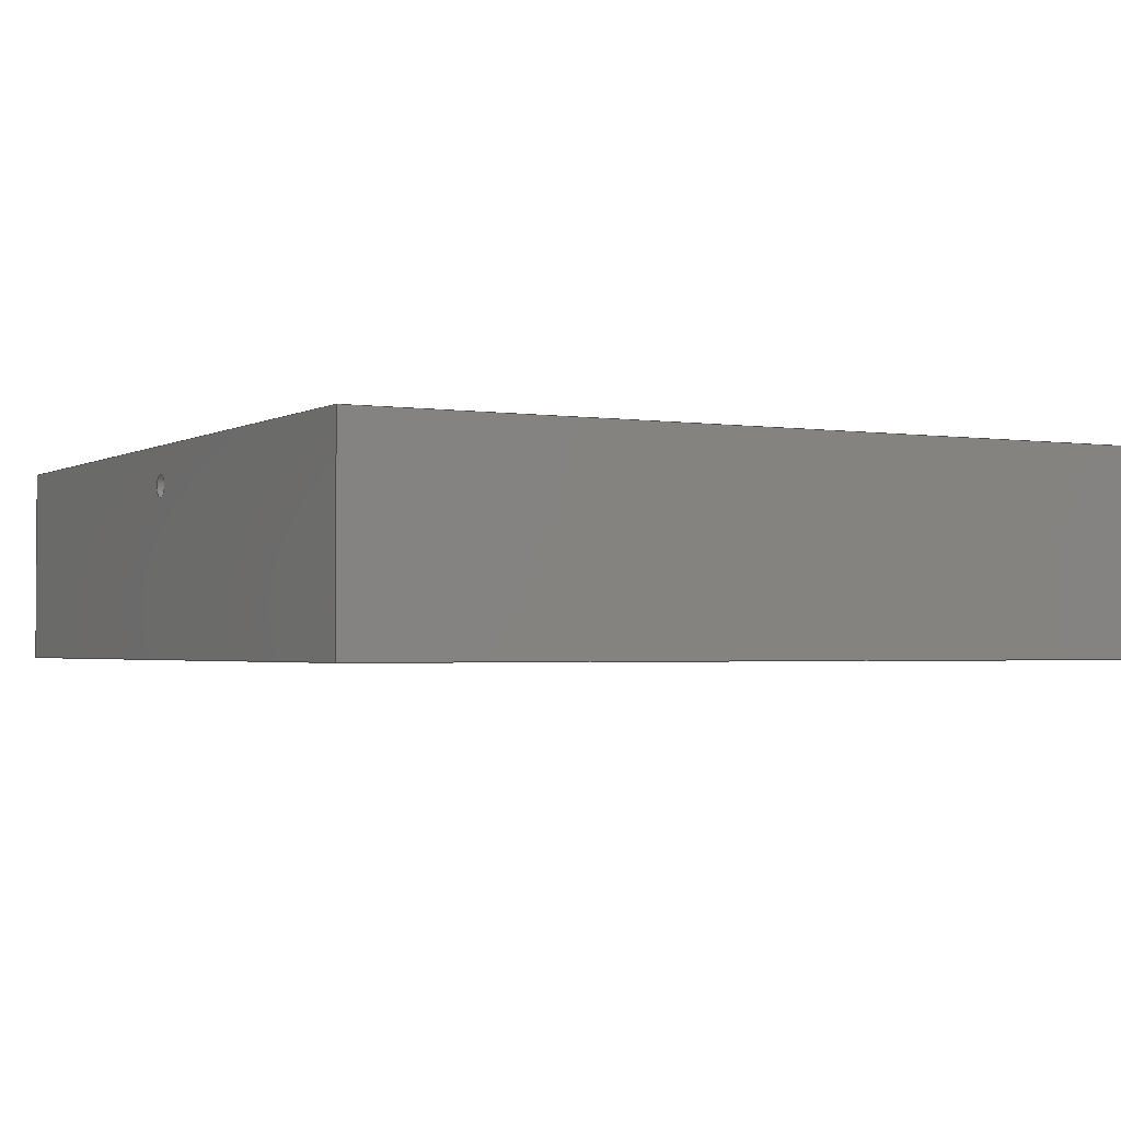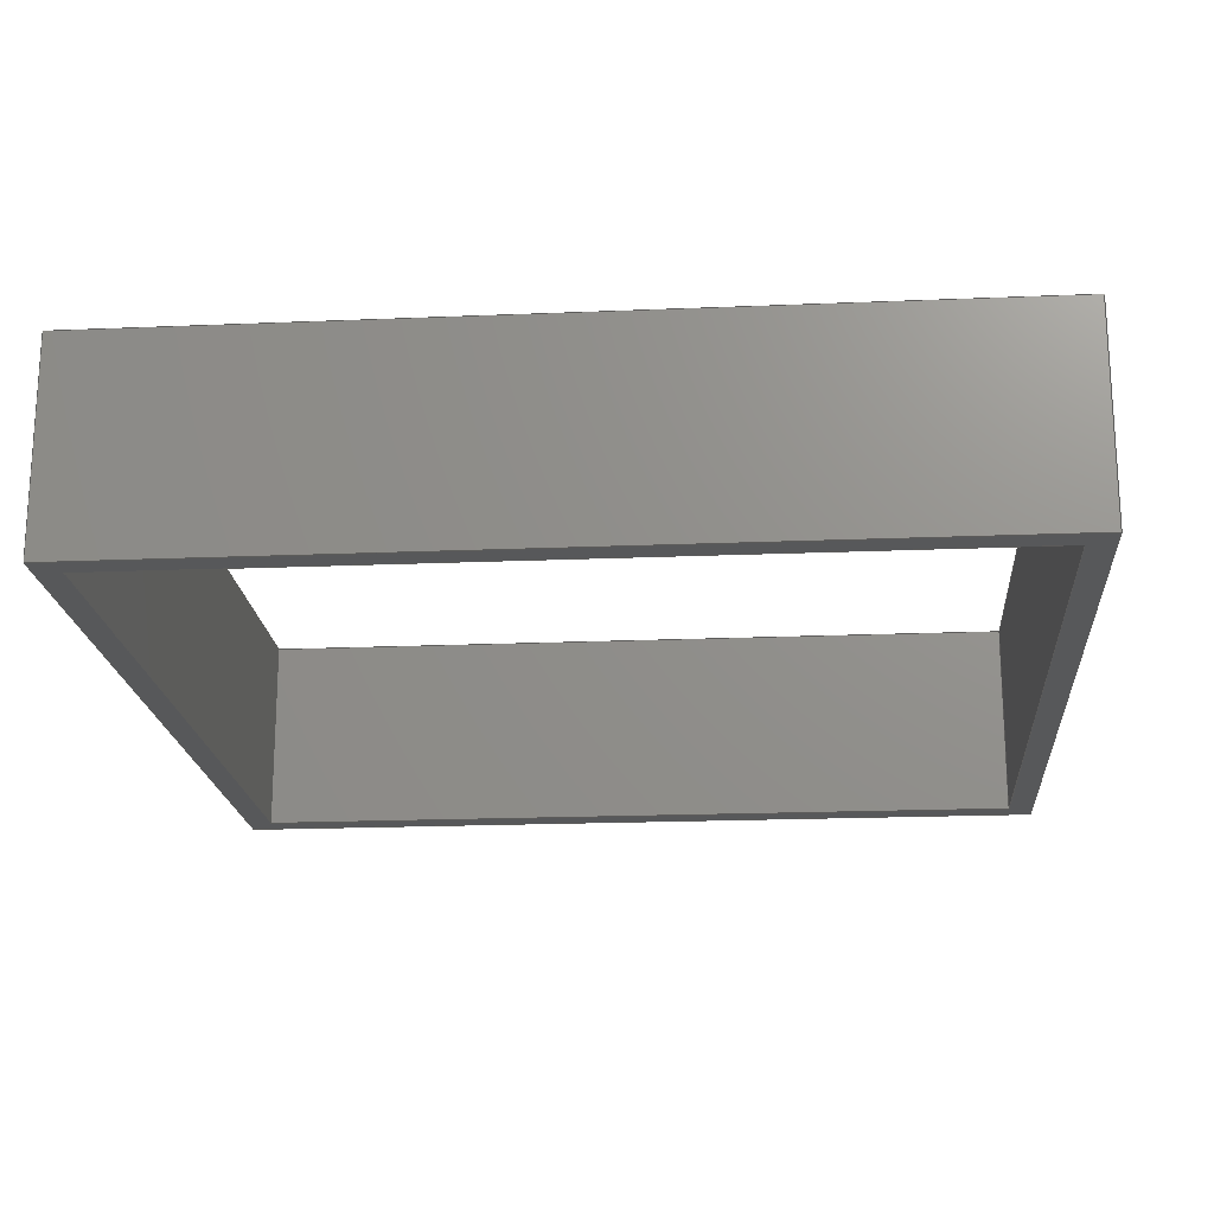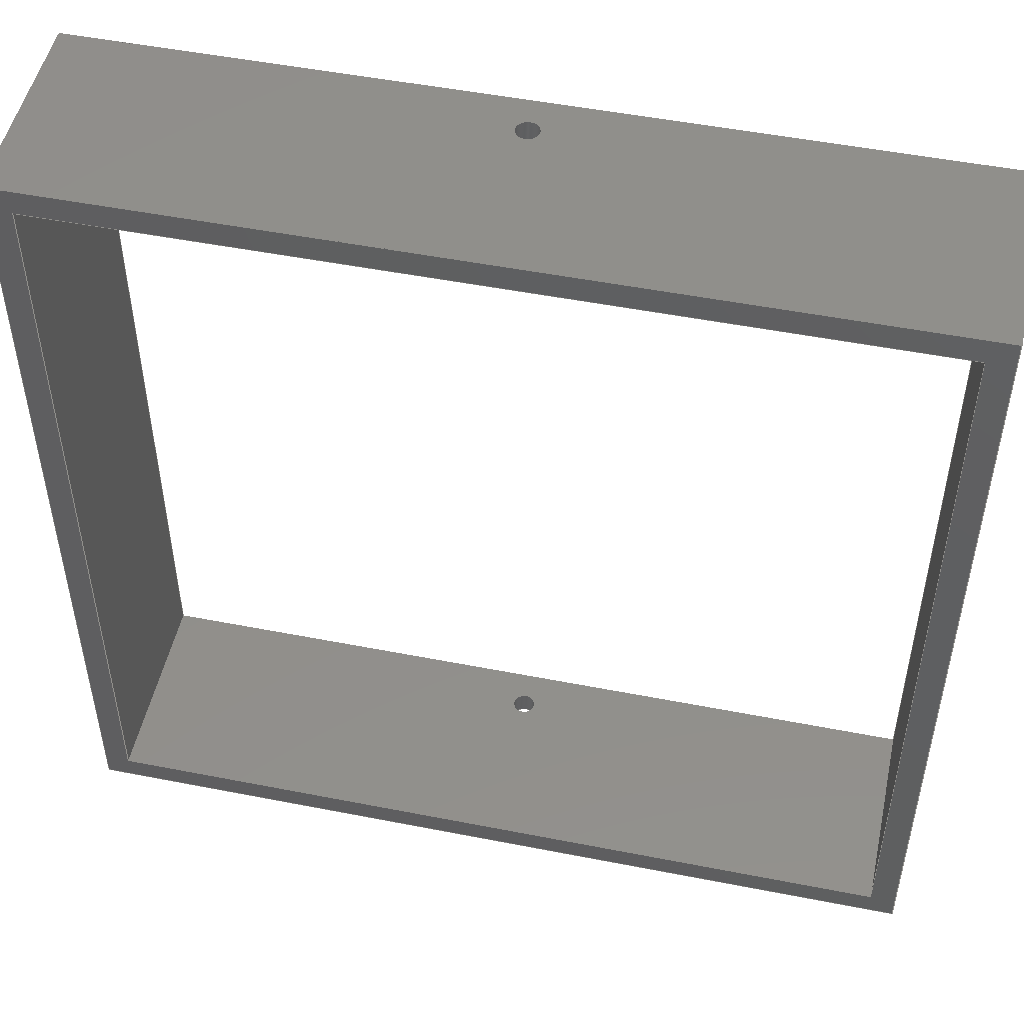
<metadata>
{"format":"step","ext":"step","renderer":"f3d","projection":"perspective","resolution":1024,"background":"white","views":[{"elev":-2.1,"azim":-118.2,"up":"+Y"},{"elev":-19.3,"azim":-85.5,"up":"+Y"},{"elev":50.1,"azim":12.2,"up":"+Z"}]}
</metadata>
<code>
ISO-10303-21;
DATA;
#1=MECHANICAL_DESIGN_GEOMETRIC_PRESENTATION_REPRESENTATION('',(#4),#388);
#2=SHAPE_REPRESENTATION_RELATIONSHIP('SRR','None',#395,#3);
#3=ADVANCED_BREP_SHAPE_REPRESENTATION('',(#5),#387);
#4=STYLED_ITEM('',(#404),#5);
#5=MANIFOLD_SOLID_BREP('Body1',#232);
#6=FACE_BOUND('',#37,.T.);
#7=FACE_BOUND('',#40,.T.);
#8=FACE_BOUND('',#43,.T.);
#9=FACE_BOUND('',#46,.T.);
#10=FACE_BOUND('',#49,.T.);
#11=FACE_BOUND('',#51,.T.);
#12=PLANE('',#252);
#13=PLANE('',#253);
#14=PLANE('',#254);
#15=PLANE('',#255);
#16=PLANE('',#256);
#17=PLANE('',#257);
#18=PLANE('',#258);
#19=PLANE('',#259);
#20=PLANE('',#260);
#21=PLANE('',#261);
#22=FACE_OUTER_BOUND('',#34,.T.);
#23=FACE_OUTER_BOUND('',#35,.T.);
#24=FACE_OUTER_BOUND('',#36,.T.);
#25=FACE_OUTER_BOUND('',#38,.T.);
#26=FACE_OUTER_BOUND('',#39,.T.);
#27=FACE_OUTER_BOUND('',#41,.T.);
#28=FACE_OUTER_BOUND('',#42,.T.);
#29=FACE_OUTER_BOUND('',#44,.T.);
#30=FACE_OUTER_BOUND('',#45,.T.);
#31=FACE_OUTER_BOUND('',#47,.T.);
#32=FACE_OUTER_BOUND('',#48,.T.);
#33=FACE_OUTER_BOUND('',#50,.T.);
#34=EDGE_LOOP('',(#158,#159,#160,#161));
#35=EDGE_LOOP('',(#162,#163,#164,#165));
#36=EDGE_LOOP('',(#166,#167,#168,#169));
#37=EDGE_LOOP('',(#170));
#38=EDGE_LOOP('',(#171,#172,#173,#174));
#39=EDGE_LOOP('',(#175,#176,#177,#178));
#40=EDGE_LOOP('',(#179));
#41=EDGE_LOOP('',(#180,#181,#182,#183));
#42=EDGE_LOOP('',(#184,#185,#186,#187));
#43=EDGE_LOOP('',(#188));
#44=EDGE_LOOP('',(#189,#190,#191,#192));
#45=EDGE_LOOP('',(#193,#194,#195,#196));
#46=EDGE_LOOP('',(#197));
#47=EDGE_LOOP('',(#198,#199,#200,#201));
#48=EDGE_LOOP('',(#202,#203,#204,#205));
#49=EDGE_LOOP('',(#206,#207,#208,#209));
#50=EDGE_LOOP('',(#210,#211,#212,#213));
#51=EDGE_LOOP('',(#214,#215,#216,#217));
#52=LINE('',#327,#78);
#53=LINE('',#333,#79);
#54=LINE('',#338,#80);
#55=LINE('',#340,#81);
#56=LINE('',#342,#82);
#57=LINE('',#343,#83);
#58=LINE('',#346,#84);
#59=LINE('',#348,#85);
#60=LINE('',#349,#86);
#61=LINE('',#352,#87);
#62=LINE('',#354,#88);
#63=LINE('',#355,#89);
#64=LINE('',#357,#90);
#65=LINE('',#358,#91);
#66=LINE('',#362,#92);
#67=LINE('',#364,#93);
#68=LINE('',#366,#94);
#69=LINE('',#367,#95);
#70=LINE('',#370,#96);
#71=LINE('',#372,#97);
#72=LINE('',#373,#98);
#73=LINE('',#376,#99);
#74=LINE('',#378,#100);
#75=LINE('',#379,#101);
#76=LINE('',#381,#102);
#77=LINE('',#382,#103);
#78=VECTOR('',#268,0.5);
#79=VECTOR('',#275,0.5);
#80=VECTOR('',#280,1);
#81=VECTOR('',#281,1);
#82=VECTOR('',#282,1);
#83=VECTOR('',#283,1);
#84=VECTOR('',#286,1);
#85=VECTOR('',#287,1);
#86=VECTOR('',#288,1);
#87=VECTOR('',#291,1);
#88=VECTOR('',#292,1);
#89=VECTOR('',#293,1);
#90=VECTOR('',#296,1);
#91=VECTOR('',#297,1);
#92=VECTOR('',#300,1);
#93=VECTOR('',#301,1);
#94=VECTOR('',#302,1);
#95=VECTOR('',#303,1);
#96=VECTOR('',#306,1);
#97=VECTOR('',#307,1);
#98=VECTOR('',#308,1);
#99=VECTOR('',#311,1);
#100=VECTOR('',#312,1);
#101=VECTOR('',#313,1);
#102=VECTOR('',#316,1);
#103=VECTOR('',#317,1);
#104=CIRCLE('',#247,0.5);
#105=CIRCLE('',#248,0.5);
#106=CIRCLE('',#250,0.5);
#107=CIRCLE('',#251,0.5);
#108=VERTEX_POINT('',#324);
#109=VERTEX_POINT('',#326);
#110=VERTEX_POINT('',#330);
#111=VERTEX_POINT('',#332);
#112=VERTEX_POINT('',#336);
#113=VERTEX_POINT('',#337);
#114=VERTEX_POINT('',#339);
#115=VERTEX_POINT('',#341);
#116=VERTEX_POINT('',#345);
#117=VERTEX_POINT('',#347);
#118=VERTEX_POINT('',#351);
#119=VERTEX_POINT('',#353);
#120=VERTEX_POINT('',#360);
#121=VERTEX_POINT('',#361);
#122=VERTEX_POINT('',#363);
#123=VERTEX_POINT('',#365);
#124=VERTEX_POINT('',#369);
#125=VERTEX_POINT('',#371);
#126=VERTEX_POINT('',#375);
#127=VERTEX_POINT('',#377);
#128=EDGE_CURVE('',#108,#108,#104,.T.);
#129=EDGE_CURVE('',#108,#109,#52,.T.);
#130=EDGE_CURVE('',#109,#109,#105,.T.);
#131=EDGE_CURVE('',#110,#110,#106,.T.);
#132=EDGE_CURVE('',#110,#111,#53,.T.);
#133=EDGE_CURVE('',#111,#111,#107,.T.);
#134=EDGE_CURVE('',#112,#113,#54,.T.);
#135=EDGE_CURVE('',#113,#114,#55,.T.);
#136=EDGE_CURVE('',#115,#114,#56,.T.);
#137=EDGE_CURVE('',#112,#115,#57,.T.);
#138=EDGE_CURVE('',#116,#112,#58,.T.);
#139=EDGE_CURVE('',#117,#115,#59,.T.);
#140=EDGE_CURVE('',#116,#117,#60,.T.);
#141=EDGE_CURVE('',#118,#116,#61,.T.);
#142=EDGE_CURVE('',#119,#117,#62,.T.);
#143=EDGE_CURVE('',#118,#119,#63,.T.);
#144=EDGE_CURVE('',#113,#118,#64,.T.);
#145=EDGE_CURVE('',#114,#119,#65,.T.);
#146=EDGE_CURVE('',#120,#121,#66,.T.);
#147=EDGE_CURVE('',#120,#122,#67,.T.);
#148=EDGE_CURVE('',#123,#122,#68,.T.);
#149=EDGE_CURVE('',#121,#123,#69,.T.);
#150=EDGE_CURVE('',#121,#124,#70,.T.);
#151=EDGE_CURVE('',#125,#123,#71,.T.);
#152=EDGE_CURVE('',#124,#125,#72,.T.);
#153=EDGE_CURVE('',#124,#126,#73,.T.);
#154=EDGE_CURVE('',#127,#125,#74,.T.);
#155=EDGE_CURVE('',#126,#127,#75,.T.);
#156=EDGE_CURVE('',#126,#120,#76,.T.);
#157=EDGE_CURVE('',#122,#127,#77,.T.);
#158=ORIENTED_EDGE('',*,*,#128,.F.);
#159=ORIENTED_EDGE('',*,*,#129,.T.);
#160=ORIENTED_EDGE('',*,*,#130,.F.);
#161=ORIENTED_EDGE('',*,*,#129,.F.);
#162=ORIENTED_EDGE('',*,*,#131,.F.);
#163=ORIENTED_EDGE('',*,*,#132,.T.);
#164=ORIENTED_EDGE('',*,*,#133,.F.);
#165=ORIENTED_EDGE('',*,*,#132,.F.);
#166=ORIENTED_EDGE('',*,*,#134,.T.);
#167=ORIENTED_EDGE('',*,*,#135,.T.);
#168=ORIENTED_EDGE('',*,*,#136,.F.);
#169=ORIENTED_EDGE('',*,*,#137,.F.);
#170=ORIENTED_EDGE('',*,*,#133,.T.);
#171=ORIENTED_EDGE('',*,*,#138,.T.);
#172=ORIENTED_EDGE('',*,*,#137,.T.);
#173=ORIENTED_EDGE('',*,*,#139,.F.);
#174=ORIENTED_EDGE('',*,*,#140,.F.);
#175=ORIENTED_EDGE('',*,*,#141,.T.);
#176=ORIENTED_EDGE('',*,*,#140,.T.);
#177=ORIENTED_EDGE('',*,*,#142,.F.);
#178=ORIENTED_EDGE('',*,*,#143,.F.);
#179=ORIENTED_EDGE('',*,*,#128,.T.);
#180=ORIENTED_EDGE('',*,*,#144,.T.);
#181=ORIENTED_EDGE('',*,*,#143,.T.);
#182=ORIENTED_EDGE('',*,*,#145,.F.);
#183=ORIENTED_EDGE('',*,*,#135,.F.);
#184=ORIENTED_EDGE('',*,*,#146,.F.);
#185=ORIENTED_EDGE('',*,*,#147,.T.);
#186=ORIENTED_EDGE('',*,*,#148,.F.);
#187=ORIENTED_EDGE('',*,*,#149,.F.);
#188=ORIENTED_EDGE('',*,*,#130,.T.);
#189=ORIENTED_EDGE('',*,*,#150,.F.);
#190=ORIENTED_EDGE('',*,*,#149,.T.);
#191=ORIENTED_EDGE('',*,*,#151,.F.);
#192=ORIENTED_EDGE('',*,*,#152,.F.);
#193=ORIENTED_EDGE('',*,*,#153,.F.);
#194=ORIENTED_EDGE('',*,*,#152,.T.);
#195=ORIENTED_EDGE('',*,*,#154,.F.);
#196=ORIENTED_EDGE('',*,*,#155,.F.);
#197=ORIENTED_EDGE('',*,*,#131,.T.);
#198=ORIENTED_EDGE('',*,*,#156,.F.);
#199=ORIENTED_EDGE('',*,*,#155,.T.);
#200=ORIENTED_EDGE('',*,*,#157,.F.);
#201=ORIENTED_EDGE('',*,*,#147,.F.);
#202=ORIENTED_EDGE('',*,*,#157,.T.);
#203=ORIENTED_EDGE('',*,*,#154,.T.);
#204=ORIENTED_EDGE('',*,*,#151,.T.);
#205=ORIENTED_EDGE('',*,*,#148,.T.);
#206=ORIENTED_EDGE('',*,*,#145,.T.);
#207=ORIENTED_EDGE('',*,*,#142,.T.);
#208=ORIENTED_EDGE('',*,*,#139,.T.);
#209=ORIENTED_EDGE('',*,*,#136,.T.);
#210=ORIENTED_EDGE('',*,*,#156,.T.);
#211=ORIENTED_EDGE('',*,*,#146,.T.);
#212=ORIENTED_EDGE('',*,*,#150,.T.);
#213=ORIENTED_EDGE('',*,*,#153,.T.);
#214=ORIENTED_EDGE('',*,*,#144,.F.);
#215=ORIENTED_EDGE('',*,*,#134,.F.);
#216=ORIENTED_EDGE('',*,*,#138,.F.);
#217=ORIENTED_EDGE('',*,*,#141,.F.);
#218=CYLINDRICAL_SURFACE('',#246,0.5);
#219=CYLINDRICAL_SURFACE('',#249,0.5);
#220=ADVANCED_FACE('',(#22),#218,.F.);
#221=ADVANCED_FACE('',(#23),#219,.F.);
#222=ADVANCED_FACE('',(#24,#6),#12,.T.);
#223=ADVANCED_FACE('',(#25),#13,.T.);
#224=ADVANCED_FACE('',(#26,#7),#14,.T.);
#225=ADVANCED_FACE('',(#27),#15,.T.);
#226=ADVANCED_FACE('',(#28,#8),#16,.T.);
#227=ADVANCED_FACE('',(#29),#17,.T.);
#228=ADVANCED_FACE('',(#30,#9),#18,.T.);
#229=ADVANCED_FACE('',(#31),#19,.T.);
#230=ADVANCED_FACE('',(#32,#10),#20,.T.);
#231=ADVANCED_FACE('',(#33,#11),#21,.F.);
#232=CLOSED_SHELL('',(#220,#221,#222,#223,#224,#225,#226,#227,#228,#229,
#230,#231));
#233=DERIVED_UNIT_ELEMENT(#235,1);
#234=DERIVED_UNIT_ELEMENT(#390,3);
#235=(
MASS_UNIT()
NAMED_UNIT(*)
SI_UNIT(.KILO.,.GRAM.)
);
#236=DERIVED_UNIT((#233,#234));
#237=MEASURE_REPRESENTATION_ITEM('density measure',
POSITIVE_RATIO_MEASURE(7850),#236);
#238=PROPERTY_DEFINITION_REPRESENTATION(#243,#240);
#239=PROPERTY_DEFINITION_REPRESENTATION(#244,#241);
#240=REPRESENTATION('material name',(#242),#387);
#241=REPRESENTATION('density',(#237),#387);
#242=DESCRIPTIVE_REPRESENTATION_ITEM('Steel','Steel');
#243=PROPERTY_DEFINITION('material property','material name',#397);
#244=PROPERTY_DEFINITION('material property','density of part',#397);
#245=AXIS2_PLACEMENT_3D('placement',#322,#262,#263);
#246=AXIS2_PLACEMENT_3D('',#323,#264,#265);
#247=AXIS2_PLACEMENT_3D('',#325,#266,#267);
#248=AXIS2_PLACEMENT_3D('',#328,#269,#270);
#249=AXIS2_PLACEMENT_3D('',#329,#271,#272);
#250=AXIS2_PLACEMENT_3D('',#331,#273,#274);
#251=AXIS2_PLACEMENT_3D('',#334,#276,#277);
#252=AXIS2_PLACEMENT_3D('',#335,#278,#279);
#253=AXIS2_PLACEMENT_3D('',#344,#284,#285);
#254=AXIS2_PLACEMENT_3D('',#350,#289,#290);
#255=AXIS2_PLACEMENT_3D('',#356,#294,#295);
#256=AXIS2_PLACEMENT_3D('',#359,#298,#299);
#257=AXIS2_PLACEMENT_3D('',#368,#304,#305);
#258=AXIS2_PLACEMENT_3D('',#374,#309,#310);
#259=AXIS2_PLACEMENT_3D('',#380,#314,#315);
#260=AXIS2_PLACEMENT_3D('',#383,#318,#319);
#261=AXIS2_PLACEMENT_3D('',#384,#320,#321);
#262=DIRECTION('axis',(0,0,1));
#263=DIRECTION('refdir',(1,0,0));
#264=DIRECTION('center_axis',(0,0,1));
#265=DIRECTION('ref_axis',(-1,0,0));
#266=DIRECTION('center_axis',(0,0,1));
#267=DIRECTION('ref_axis',(-1,0,0));
#268=DIRECTION('',(0,0,1));
#269=DIRECTION('center_axis',(3.528e-17,0,-1));
#270=DIRECTION('ref_axis',(-1,0,0));
#271=DIRECTION('center_axis',(0,0,1));
#272=DIRECTION('ref_axis',(-1,0,0));
#273=DIRECTION('center_axis',(0,0,1));
#274=DIRECTION('ref_axis',(-1,0,0));
#275=DIRECTION('',(0,0,1));
#276=DIRECTION('center_axis',(0,0,-1));
#277=DIRECTION('ref_axis',(-1,0,0));
#278=DIRECTION('center_axis',(0,0,1));
#279=DIRECTION('ref_axis',(1,0,0));
#280=DIRECTION('',(1,0,0));
#281=DIRECTION('',(0,1,0));
#282=DIRECTION('',(1,0,0));
#283=DIRECTION('',(0,1,0));
#284=DIRECTION('center_axis',(1,0,0));
#285=DIRECTION('ref_axis',(0,0,-1));
#286=DIRECTION('',(0,0,-1));
#287=DIRECTION('',(0,0,-1));
#288=DIRECTION('',(0,1,0));
#289=DIRECTION('center_axis',(0,0,-1));
#290=DIRECTION('ref_axis',(-1,0,0));
#291=DIRECTION('',(-1,0,0));
#292=DIRECTION('',(-1,0,0));
#293=DIRECTION('',(0,1,0));
#294=DIRECTION('center_axis',(-1,0,0));
#295=DIRECTION('ref_axis',(0,0,1));
#296=DIRECTION('',(0,0,1));
#297=DIRECTION('',(0,0,1));
#298=DIRECTION('center_axis',(-3.528e-17,0,1));
#299=DIRECTION('ref_axis',(1,0,3.528e-17));
#300=DIRECTION('',(-1,0,-3.528e-17));
#301=DIRECTION('',(0,1,0));
#302=DIRECTION('',(1,0,3.528e-17));
#303=DIRECTION('',(0,1,0));
#304=DIRECTION('center_axis',(-1,0,0));
#305=DIRECTION('ref_axis',(0,0,1));
#306=DIRECTION('',(0,0,-1));
#307=DIRECTION('',(0,0,1));
#308=DIRECTION('',(0,1,0));
#309=DIRECTION('center_axis',(0,0,-1));
#310=DIRECTION('ref_axis',(-1,0,0));
#311=DIRECTION('',(1,0,0));
#312=DIRECTION('',(-1,0,0));
#313=DIRECTION('',(0,1,0));
#314=DIRECTION('center_axis',(1,0,0));
#315=DIRECTION('ref_axis',(0,0,-1));
#316=DIRECTION('',(0,0,1));
#317=DIRECTION('',(0,0,-1));
#318=DIRECTION('center_axis',(0,1,0));
#319=DIRECTION('ref_axis',(0,0,1));
#320=DIRECTION('center_axis',(0,1,0));
#321=DIRECTION('ref_axis',(1,0,0));
#322=CARTESIAN_POINT('',(0,0,0));
#323=CARTESIAN_POINT('Origin',(17.78,7.219,-36.66));
#324=CARTESIAN_POINT('',(18.28,7.219,0));
#325=CARTESIAN_POINT('Origin',(17.78,7.219,0));
#326=CARTESIAN_POINT('',(18.28,7.219,1.1));
#327=CARTESIAN_POINT('',(18.28,7.219,-36.66));
#328=CARTESIAN_POINT('Origin',(17.78,7.219,1.1));
#329=CARTESIAN_POINT('Origin',(17.78,7.219,-36.66));
#330=CARTESIAN_POINT('',(18.28,7.219,-36.66));
#331=CARTESIAN_POINT('Origin',(17.78,7.219,-36.66));
#332=CARTESIAN_POINT('',(18.28,7.219,-35.56));
#333=CARTESIAN_POINT('',(18.28,7.219,-36.66));
#334=CARTESIAN_POINT('Origin',(17.78,7.219,-35.56));
#335=CARTESIAN_POINT('Origin',(0,0,-35.56));
#336=CARTESIAN_POINT('',(0,0,-35.56));
#337=CARTESIAN_POINT('',(35.56,0,-35.56));
#338=CARTESIAN_POINT('',(0,0,-35.56));
#339=CARTESIAN_POINT('',(35.56,8.89,-35.56));
#340=CARTESIAN_POINT('',(35.56,0,-35.56));
#341=CARTESIAN_POINT('',(0,8.89,-35.56));
#342=CARTESIAN_POINT('',(0,8.89,-35.56));
#343=CARTESIAN_POINT('',(0,0,-35.56));
#344=CARTESIAN_POINT('Origin',(0,0,0));
#345=CARTESIAN_POINT('',(7.105e-15,0,0));
#346=CARTESIAN_POINT('',(0,0,0));
#347=CARTESIAN_POINT('',(7.105e-15,8.89,0));
#348=CARTESIAN_POINT('',(0,8.89,0));
#349=CARTESIAN_POINT('',(7.105e-15,0,0));
#350=CARTESIAN_POINT('Origin',(35.56,0,0));
#351=CARTESIAN_POINT('',(35.56,0,0));
#352=CARTESIAN_POINT('',(35.56,0,0));
#353=CARTESIAN_POINT('',(35.56,8.89,0));
#354=CARTESIAN_POINT('',(35.56,8.89,0));
#355=CARTESIAN_POINT('',(35.56,0,0));
#356=CARTESIAN_POINT('Origin',(35.56,0,-35.56));
#357=CARTESIAN_POINT('',(35.56,0,-35.56));
#358=CARTESIAN_POINT('',(35.56,8.89,-35.56));
#359=CARTESIAN_POINT('Origin',(-1.1,0,1.1));
#360=CARTESIAN_POINT('',(36.66,0,1.1));
#361=CARTESIAN_POINT('',(-1.1,0,1.1));
#362=CARTESIAN_POINT('',(36.66,0,1.1));
#363=CARTESIAN_POINT('',(36.66,8.89,1.1));
#364=CARTESIAN_POINT('',(36.66,0,1.1));
#365=CARTESIAN_POINT('',(-1.1,8.89,1.1));
#366=CARTESIAN_POINT('',(36.66,8.89,1.1));
#367=CARTESIAN_POINT('',(-1.1,0,1.1));
#368=CARTESIAN_POINT('Origin',(-1.1,0,-36.66));
#369=CARTESIAN_POINT('',(-1.1,0,-36.66));
#370=CARTESIAN_POINT('',(-1.1,0,1.1));
#371=CARTESIAN_POINT('',(-1.1,8.89,-36.66));
#372=CARTESIAN_POINT('',(-1.1,8.89,1.1));
#373=CARTESIAN_POINT('',(-1.1,0,-36.66));
#374=CARTESIAN_POINT('Origin',(36.66,0,-36.66));
#375=CARTESIAN_POINT('',(36.66,0,-36.66));
#376=CARTESIAN_POINT('',(-1.1,0,-36.66));
#377=CARTESIAN_POINT('',(36.66,8.89,-36.66));
#378=CARTESIAN_POINT('',(-1.1,8.89,-36.66));
#379=CARTESIAN_POINT('',(36.66,0,-36.66));
#380=CARTESIAN_POINT('Origin',(36.66,0,1.1));
#381=CARTESIAN_POINT('',(36.66,0,-36.66));
#382=CARTESIAN_POINT('',(36.66,8.89,-36.66));
#383=CARTESIAN_POINT('Origin',(17.78,8.89,-17.78));
#384=CARTESIAN_POINT('Origin',(17.78,0,-17.78));
#385=UNCERTAINTY_MEASURE_WITH_UNIT(LENGTH_MEASURE(0.001),#389,
'DISTANCE_ACCURACY_VALUE',
'Maximum model space distance between geometric entities at asserted c
onnectivities');
#386=UNCERTAINTY_MEASURE_WITH_UNIT(LENGTH_MEASURE(0.001),#389,
'DISTANCE_ACCURACY_VALUE',
'Maximum model space distance between geometric entities at asserted c
onnectivities');
#387=(
GEOMETRIC_REPRESENTATION_CONTEXT(3)
GLOBAL_UNCERTAINTY_ASSIGNED_CONTEXT((#385))
GLOBAL_UNIT_ASSIGNED_CONTEXT((#389,#391,#392))
REPRESENTATION_CONTEXT('','3D')
);
#388=(
GEOMETRIC_REPRESENTATION_CONTEXT(3)
GLOBAL_UNCERTAINTY_ASSIGNED_CONTEXT((#386))
GLOBAL_UNIT_ASSIGNED_CONTEXT((#389,#391,#392))
REPRESENTATION_CONTEXT('','3D')
);
#389=(
LENGTH_UNIT()
NAMED_UNIT(*)
SI_UNIT(.CENTI.,.METRE.)
);
#390=(
LENGTH_UNIT()
NAMED_UNIT(*)
SI_UNIT($,.METRE.)
);
#391=(
NAMED_UNIT(*)
PLANE_ANGLE_UNIT()
SI_UNIT($,.RADIAN.)
);
#392=(
NAMED_UNIT(*)
SI_UNIT($,.STERADIAN.)
SOLID_ANGLE_UNIT()
);
#393=SHAPE_DEFINITION_REPRESENTATION(#394,#395);
#394=PRODUCT_DEFINITION_SHAPE('',$,#397);
#395=SHAPE_REPRESENTATION('',(#245),#387);
#396=PRODUCT_DEFINITION_CONTEXT('part definition',#401,'design');
#397=PRODUCT_DEFINITION('bigbocks','bigbocks v1',#398,#396);
#398=PRODUCT_DEFINITION_FORMATION('',$,#403);
#399=PRODUCT_RELATED_PRODUCT_CATEGORY('bigbocks v1','bigbocks v1',(#403));
#400=APPLICATION_PROTOCOL_DEFINITION('international standard',
'automotive_design',2009,#401);
#401=APPLICATION_CONTEXT(
'Core Data for Automotive Mechanical Design Process');
#402=PRODUCT_CONTEXT('part definition',#401,'mechanical');
#403=PRODUCT('bigbocks','bigbocks v1',$,(#402));
#404=PRESENTATION_STYLE_ASSIGNMENT((#405));
#405=SURFACE_STYLE_USAGE(.BOTH.,#406);
#406=SURFACE_SIDE_STYLE('',(#407));
#407=SURFACE_STYLE_FILL_AREA(#408);
#408=FILL_AREA_STYLE('Steel - Satin',(#409));
#409=FILL_AREA_STYLE_COLOUR('Steel - Satin',#410);
#410=COLOUR_RGB('Steel - Satin',0.6275,0.6275,0.6275);
ENDSEC;
END-ISO-10303-21;

</code>
